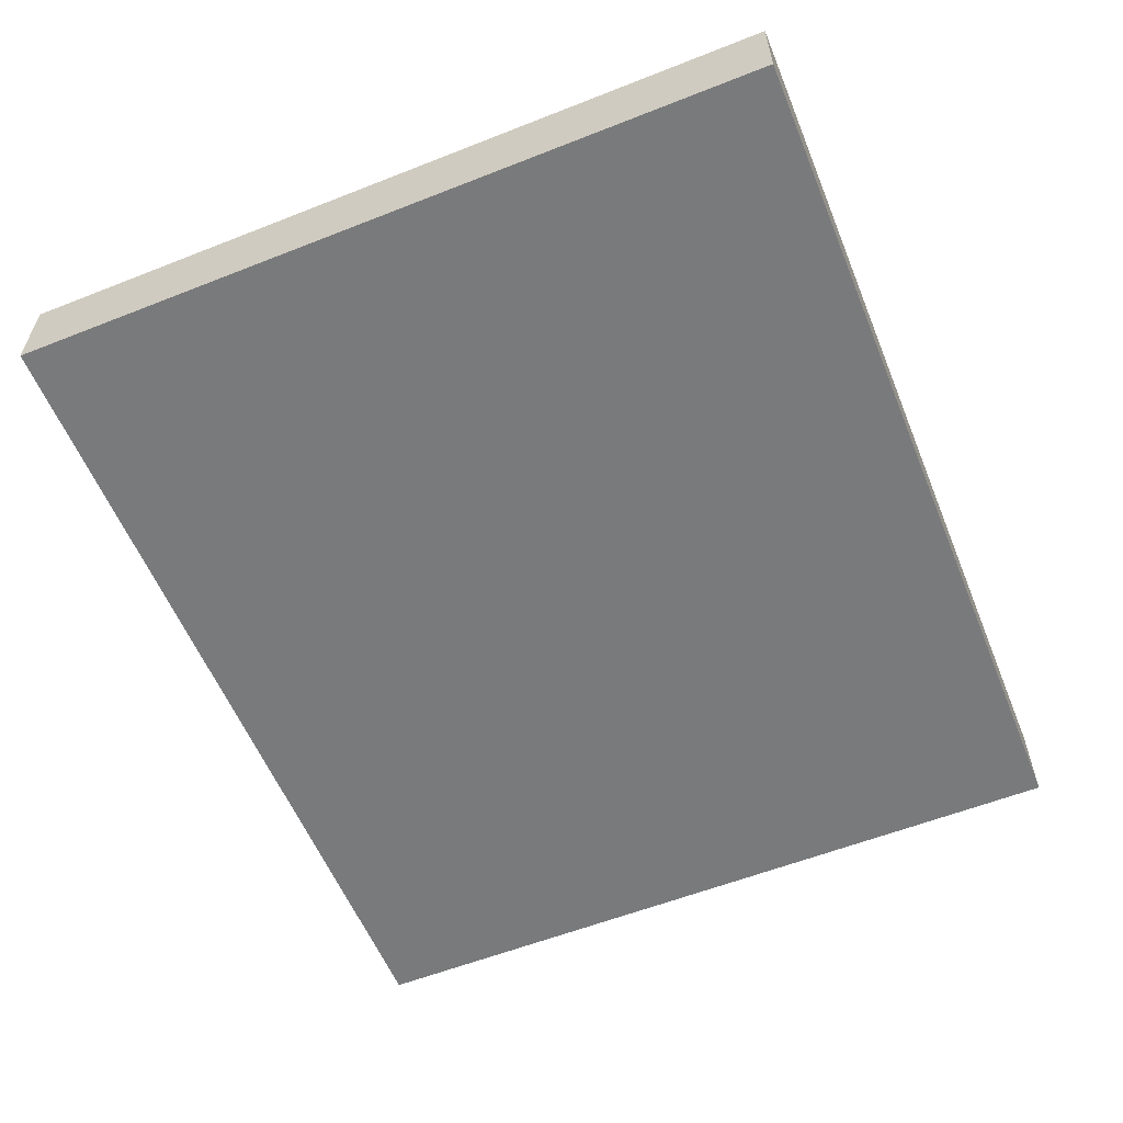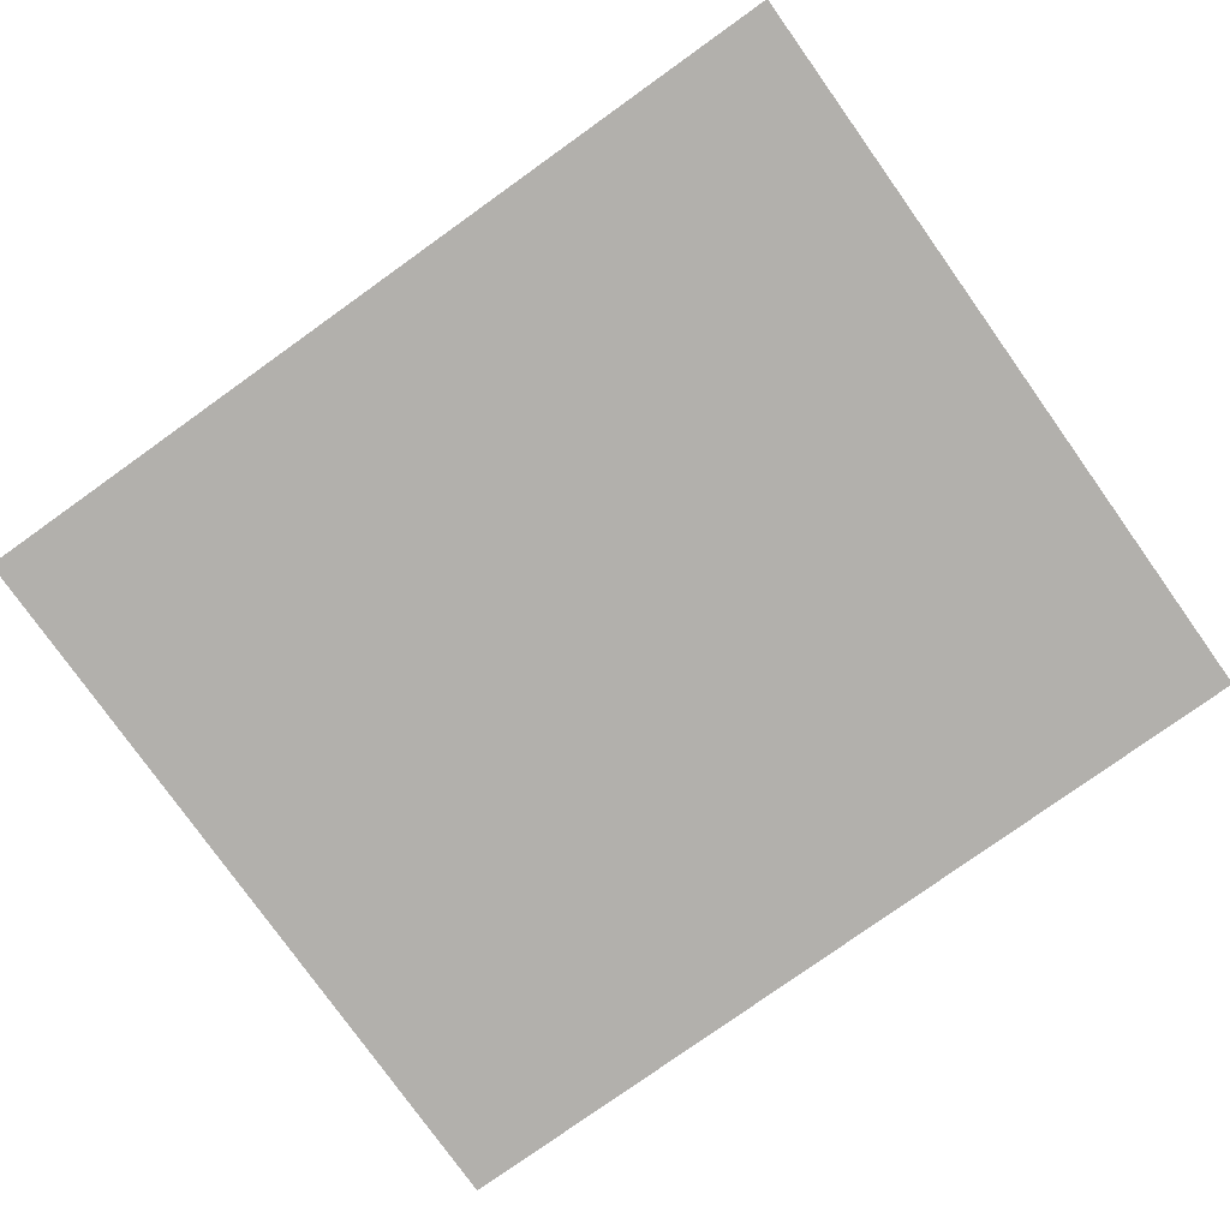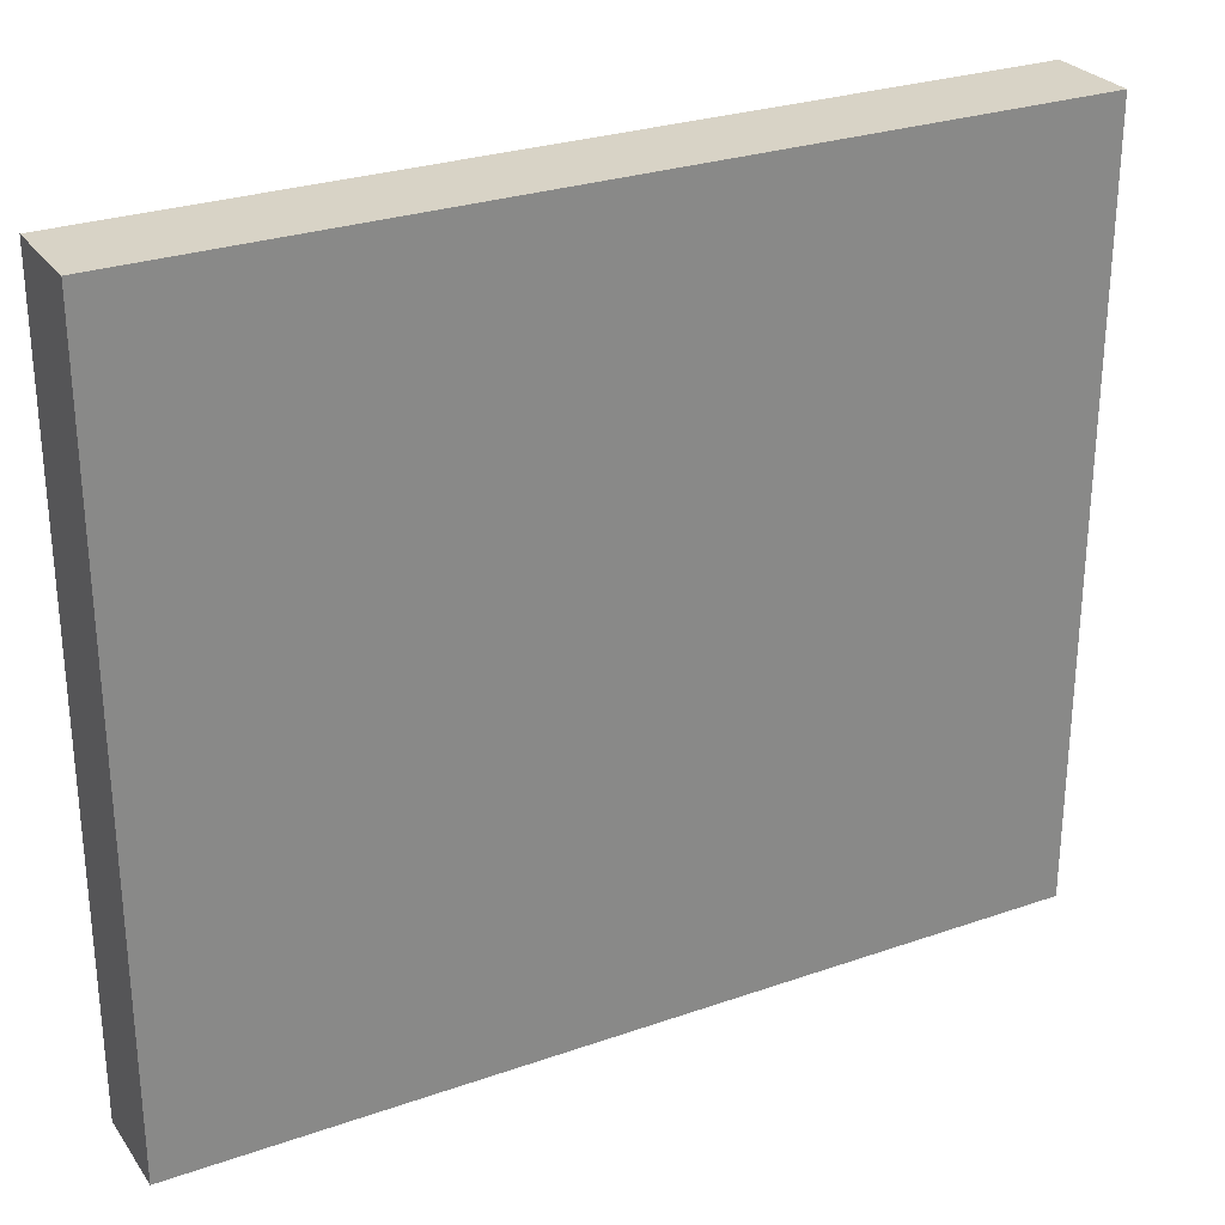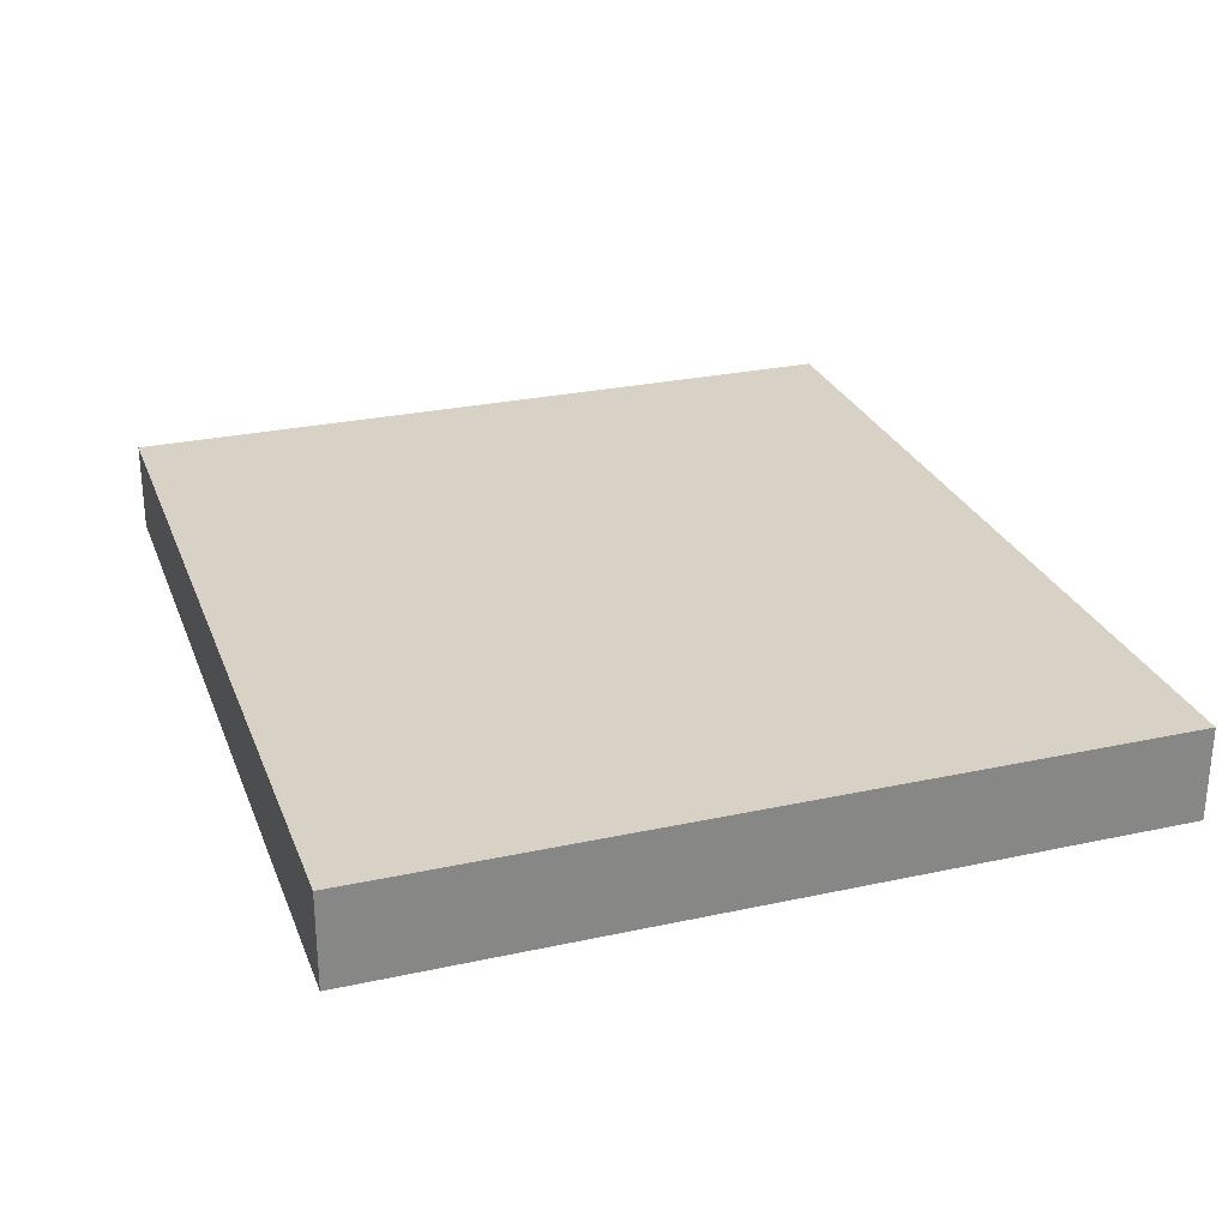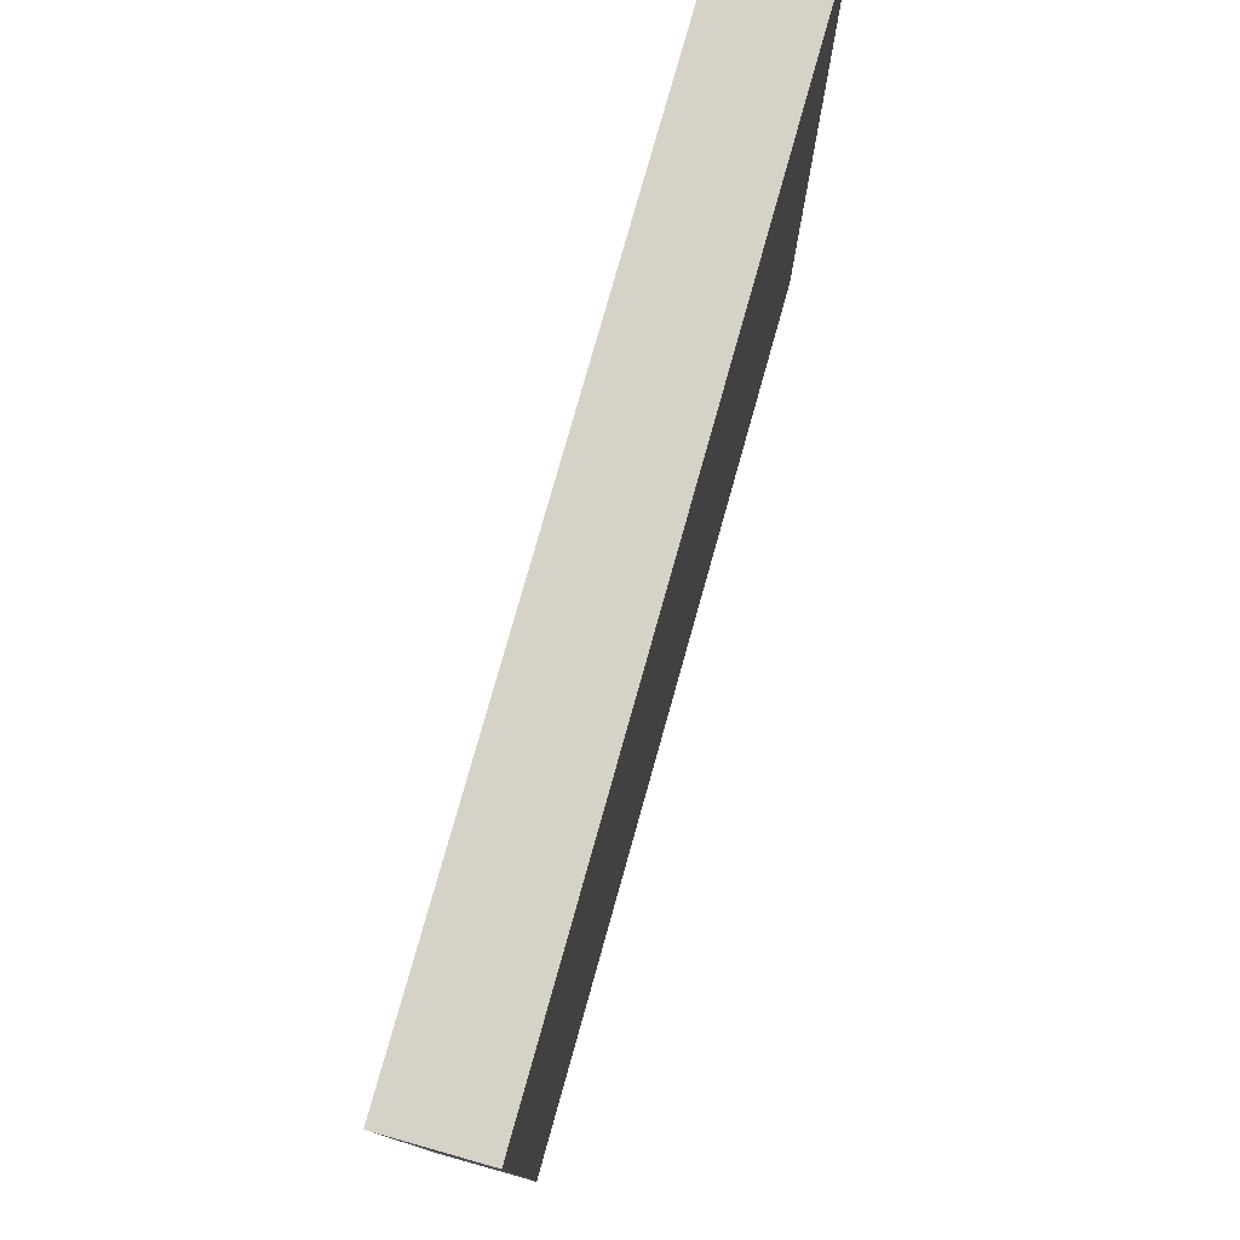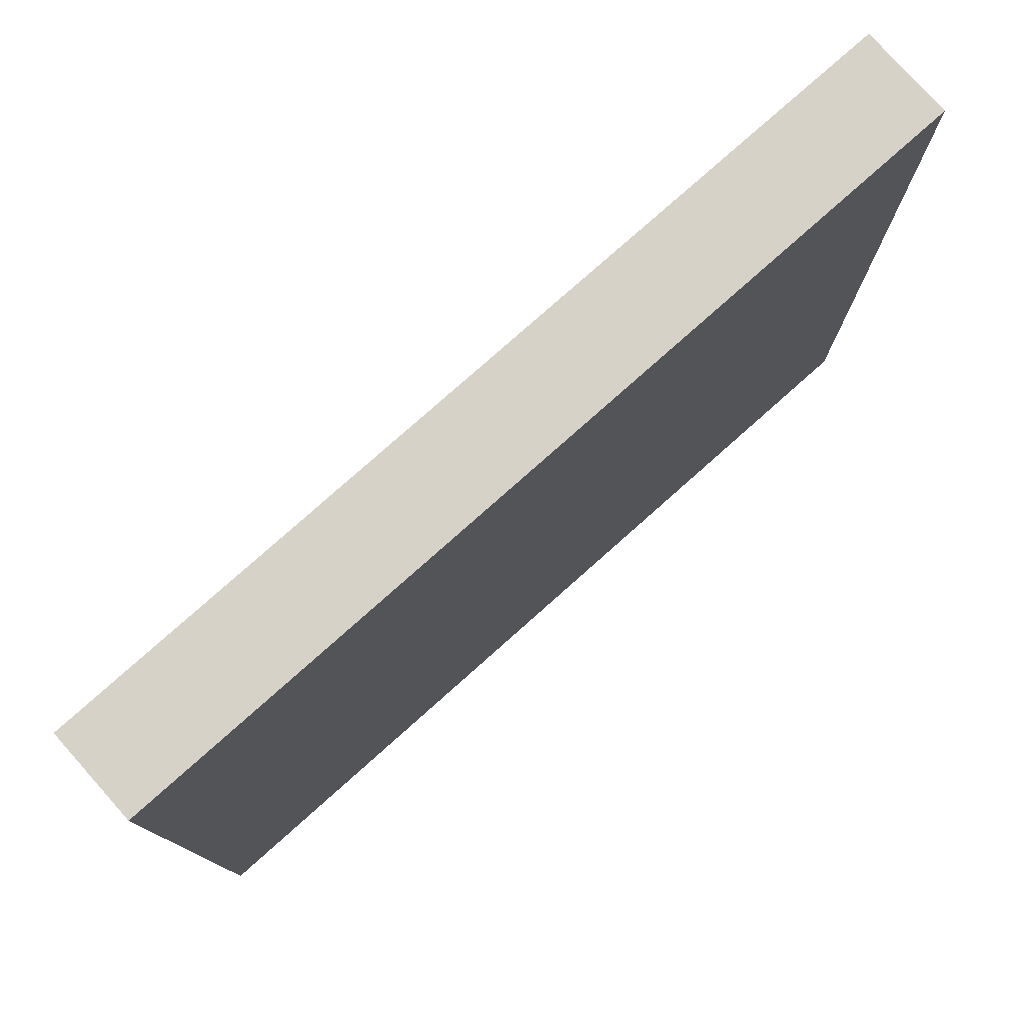
<metadata>
{"format":"obj","ext":"obj","renderer":"f3d","projection":"perspective","resolution":1024,"background":"white","views":[{"elev":-58.0,"azim":112.2,"up":"+Z"},{"elev":-78.7,"azim":-144.5,"up":"+Z"},{"elev":27.8,"azim":-28.0,"up":"+Y"},{"elev":27.3,"azim":-108.5,"up":"+Z"},{"elev":78.2,"azim":-74.3,"up":"+Y"},{"elev":78.0,"azim":-41.7,"up":"+Y"}]}
</metadata>
<code>
g default
v 9.607 -8.378 -1
v -9.607 8.378 -1
v 9.607 8.378 -1
v -9.607 -8.378 -1
v -9.607 8.378 1
v 9.607 8.378 1
v 9.607 -8.378 1
v -9.607 -8.378 1
g mid17:mid16
f 1 2 3
f 1 4 2
f 5 3 2
f 5 6 3
f 1 3 6
f 1 6 7
f 5 2 4
f 5 4 8
f 7 6 5
f 7 5 8

</code>
